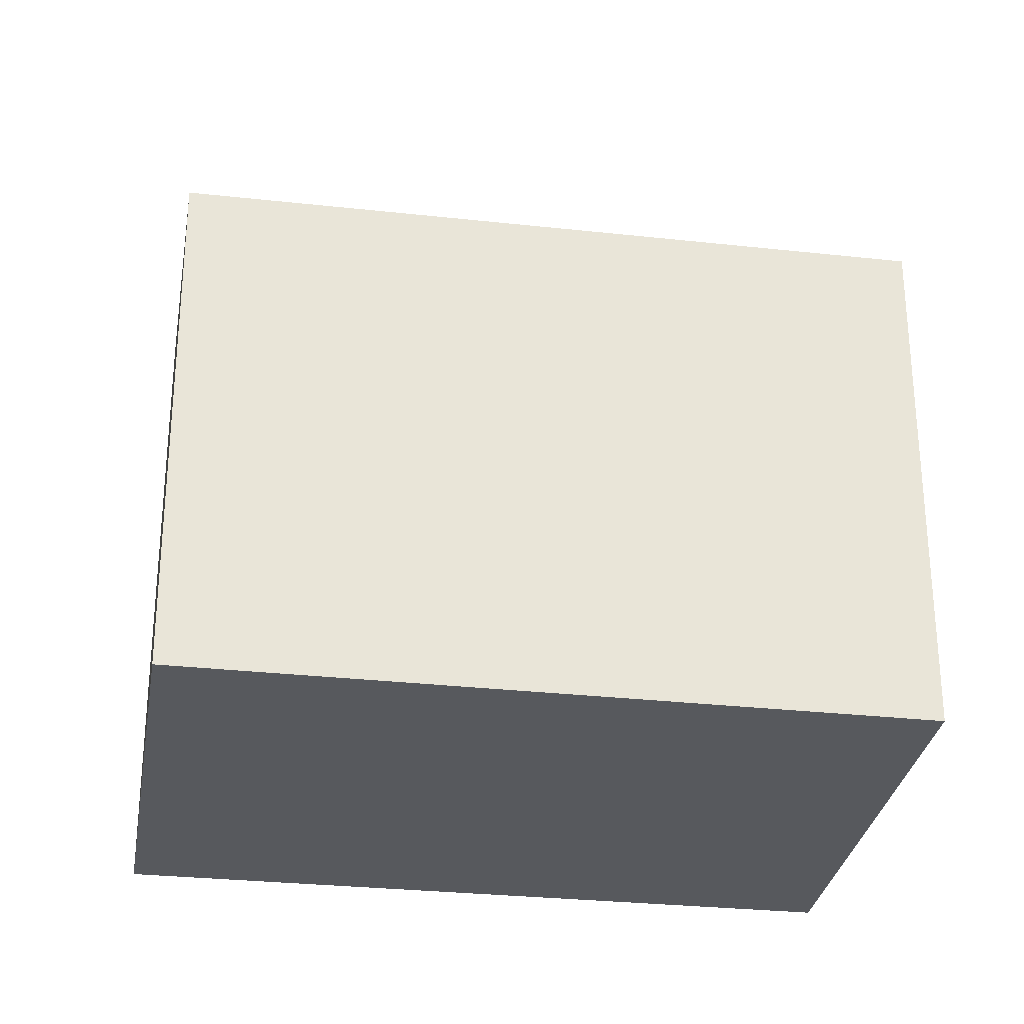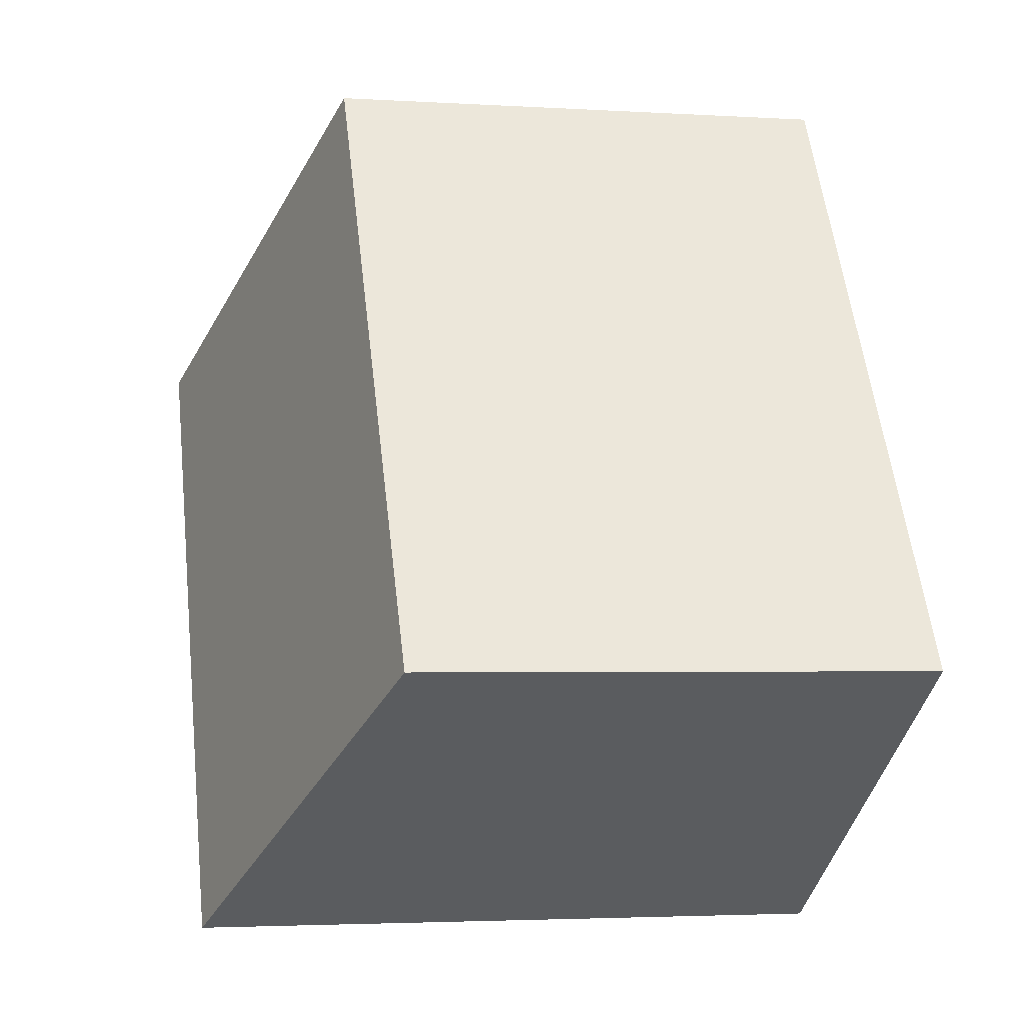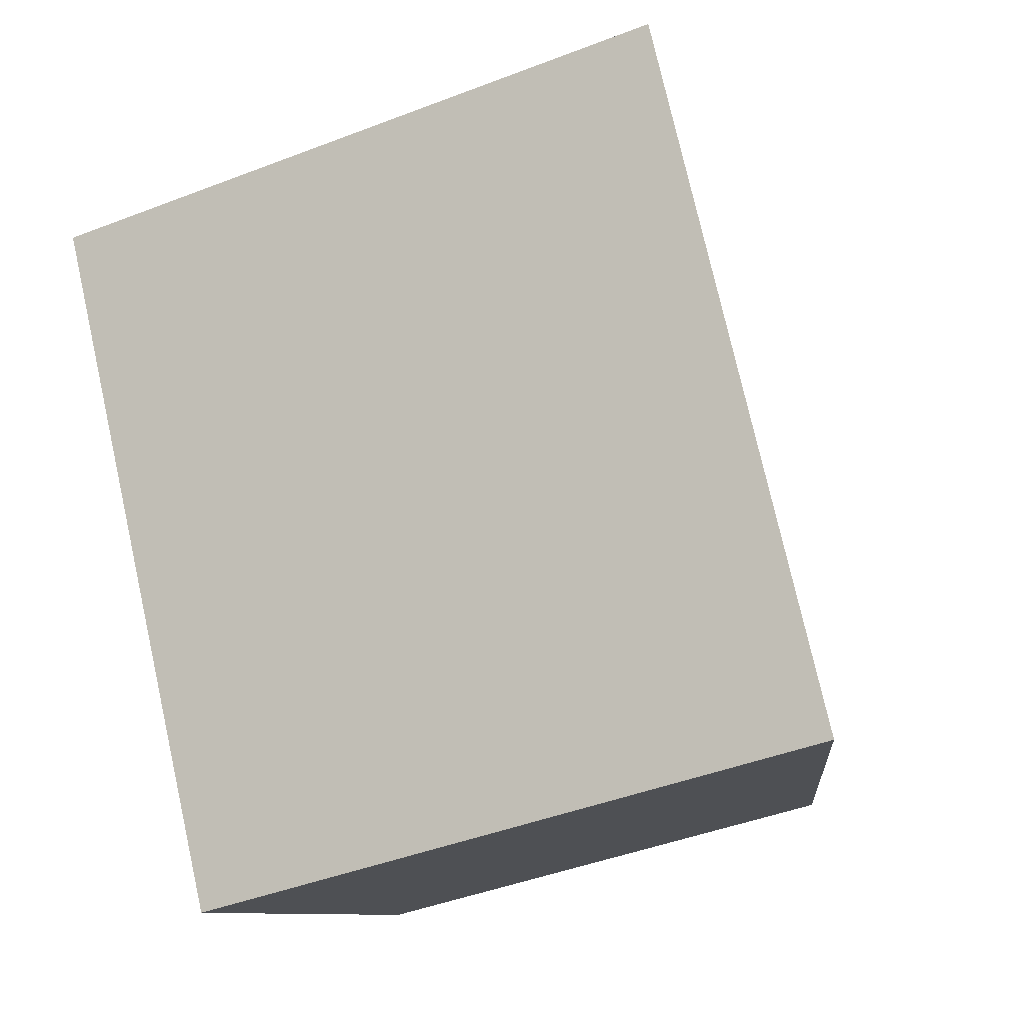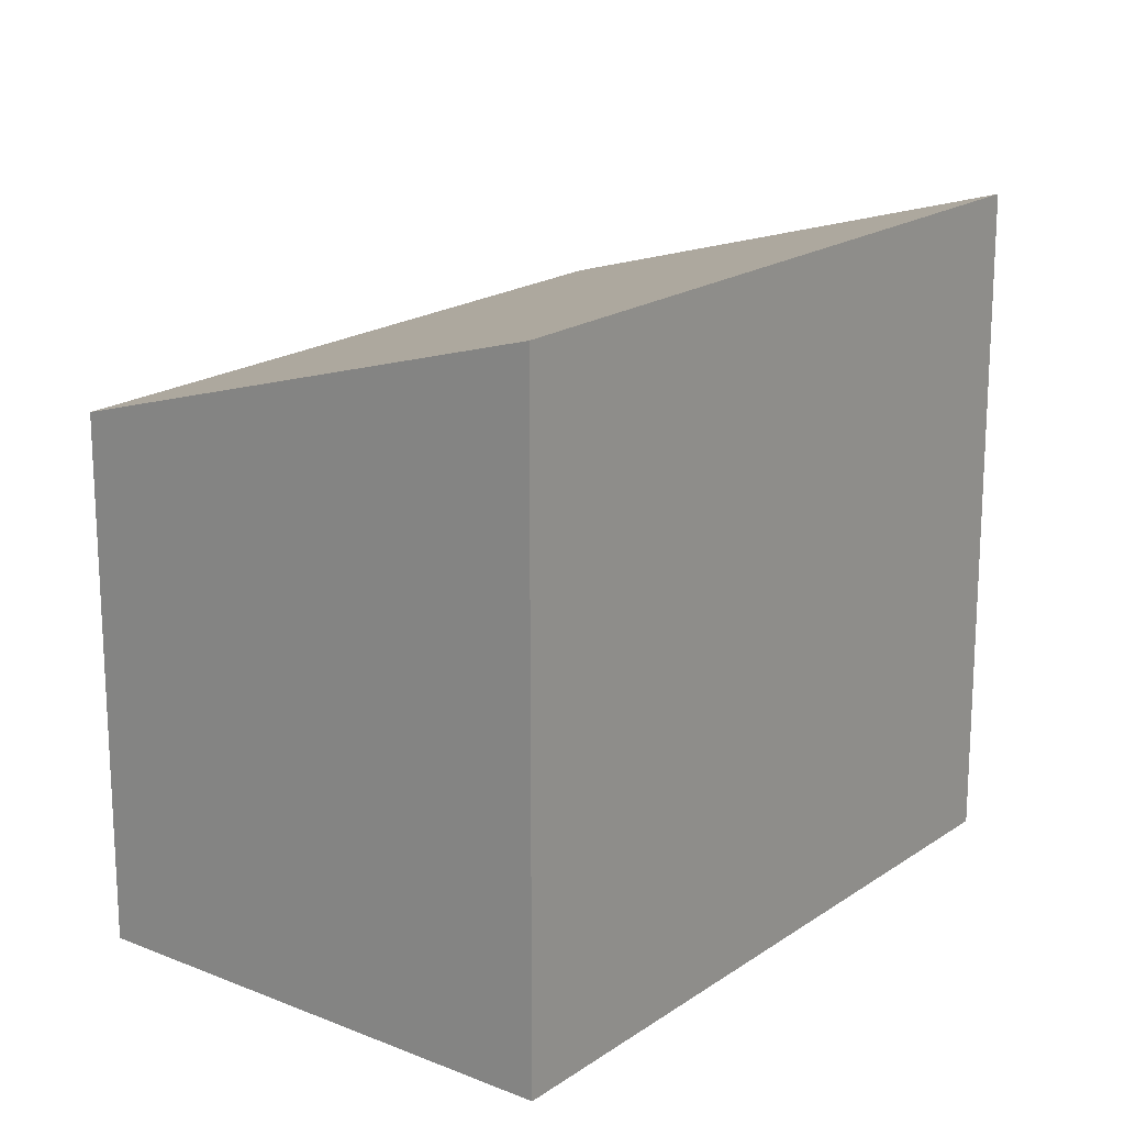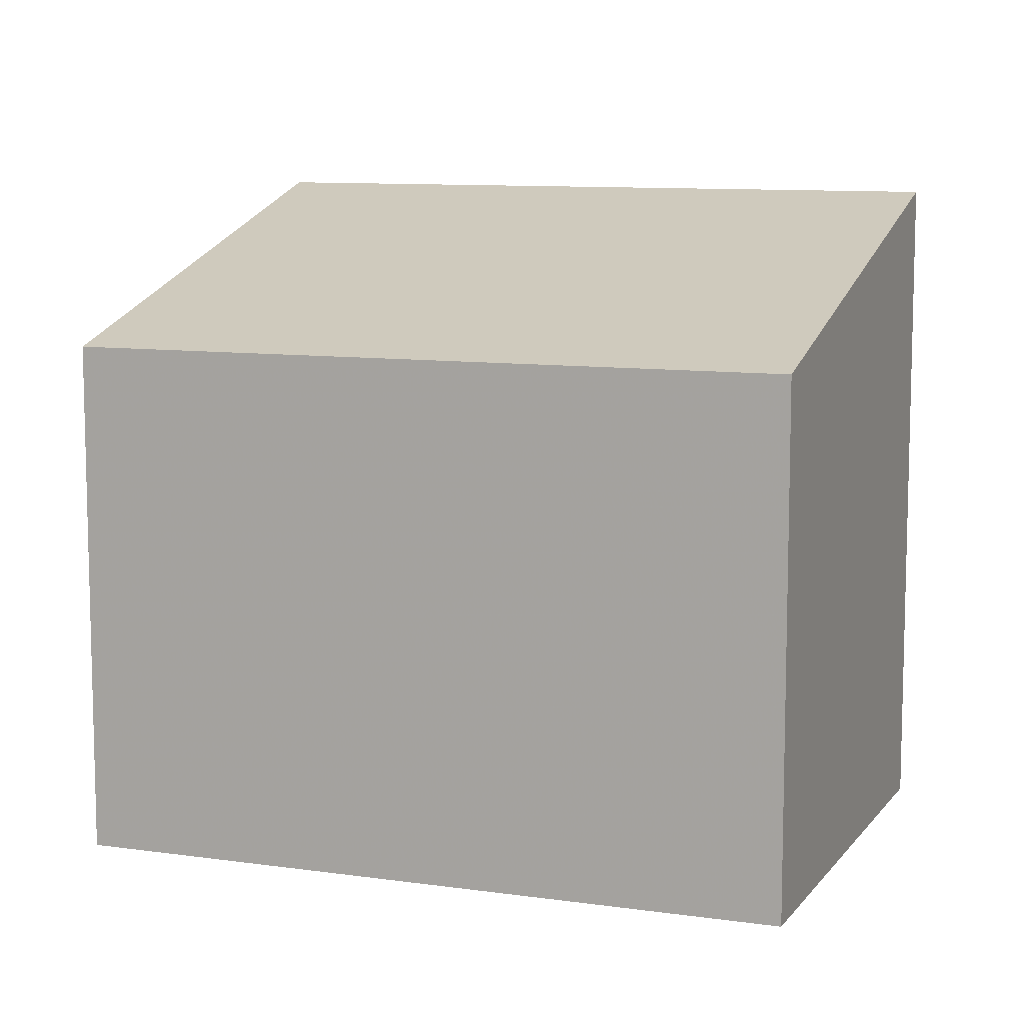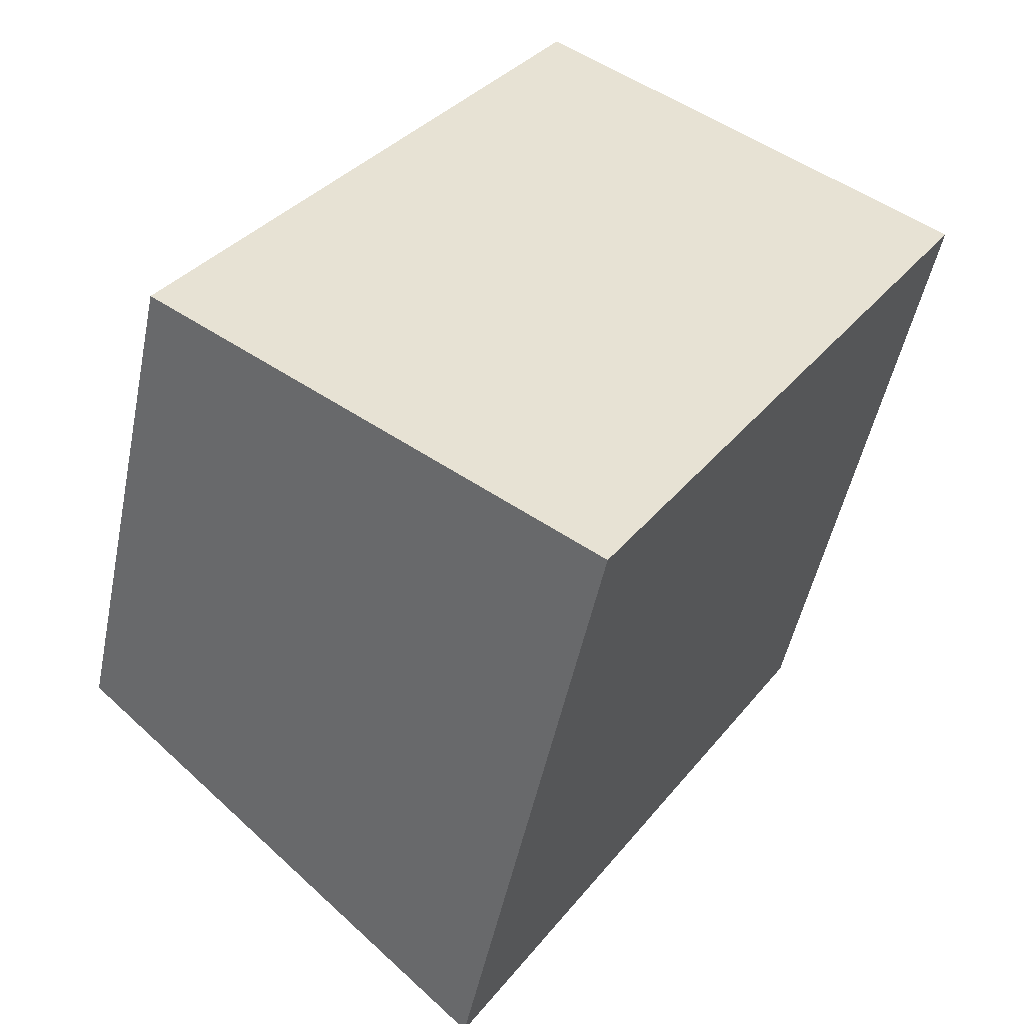
<metadata>
{"format":"obj","ext":"obj","renderer":"f3d","projection":"perspective","resolution":1024,"background":"white","views":[{"elev":-29.7,"azim":113.4,"up":"+Z"},{"elev":-3.1,"azim":78.0,"up":"+Y"},{"elev":-44.7,"azim":-65.9,"up":"+Y"},{"elev":18.7,"azim":-110.0,"up":"+Z"},{"elev":9.7,"azim":143.4,"up":"+Z"},{"elev":-49.7,"azim":168.5,"up":"+Y"}]}
</metadata>
<code>
v -1218 -1843 2.874
v -1220 -1840 2.874
v -1218 -1839 2.252
v -1217 -1842 2.246
v -1220 -1840 2.874
v -1218 -1843 2.874
v -1218 -1843 0
v -1220 -1840 0
v -1218 -1839 2.252
v -1220 -1840 2.874
v -1220 -1840 0
v -1218 -1839 0
v -1217 -1842 2.246
v -1218 -1839 2.252
v -1218 -1839 0
v -1217 -1842 0
v -1218 -1843 2.874
v -1217 -1842 2.246
v -1217 -1842 0
v -1218 -1843 0
v -1218 -1843 0
v -1220 -1840 0
v -1218 -1839 0
v -1217 -1842 0
f 2 3 4 1
f 6 7 8 5
f 10 11 12 9
f 14 15 16 13
f 18 19 20 17
f 22 23 24 21

</code>
